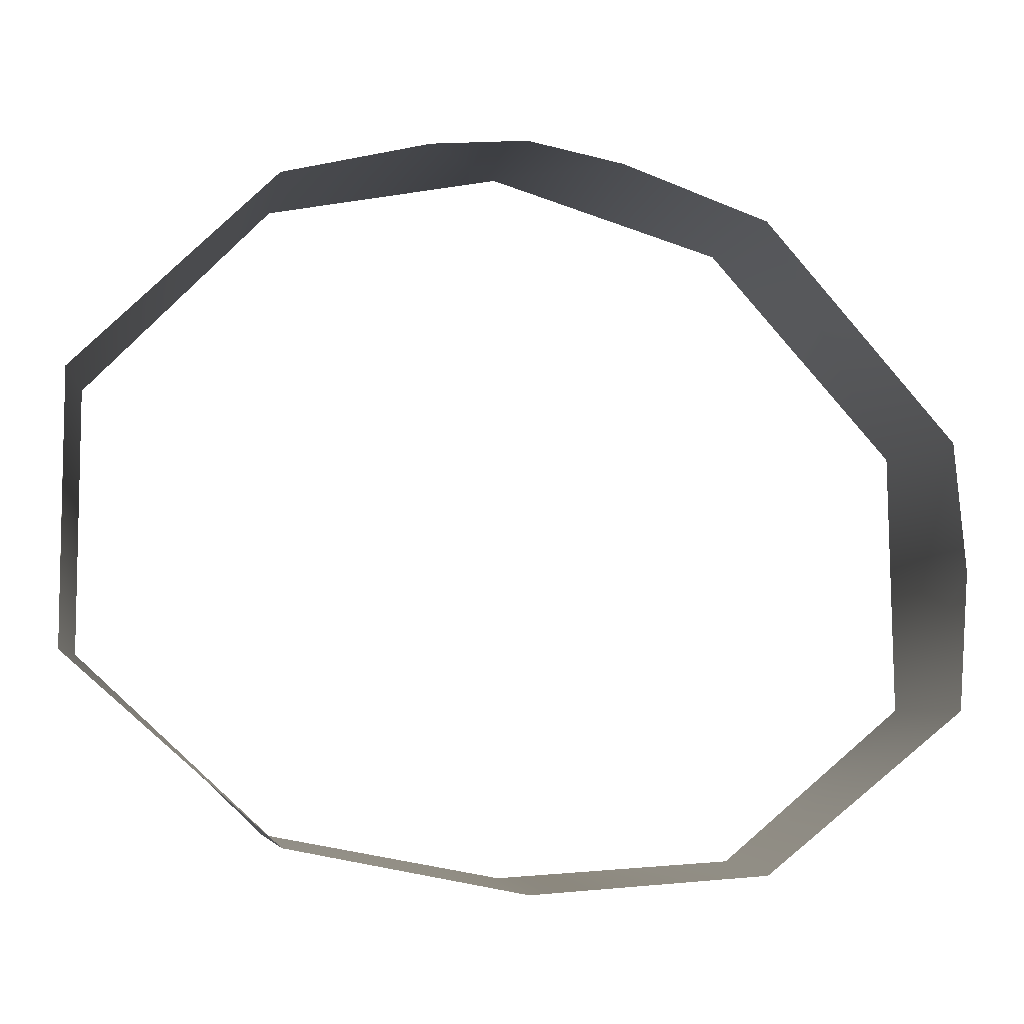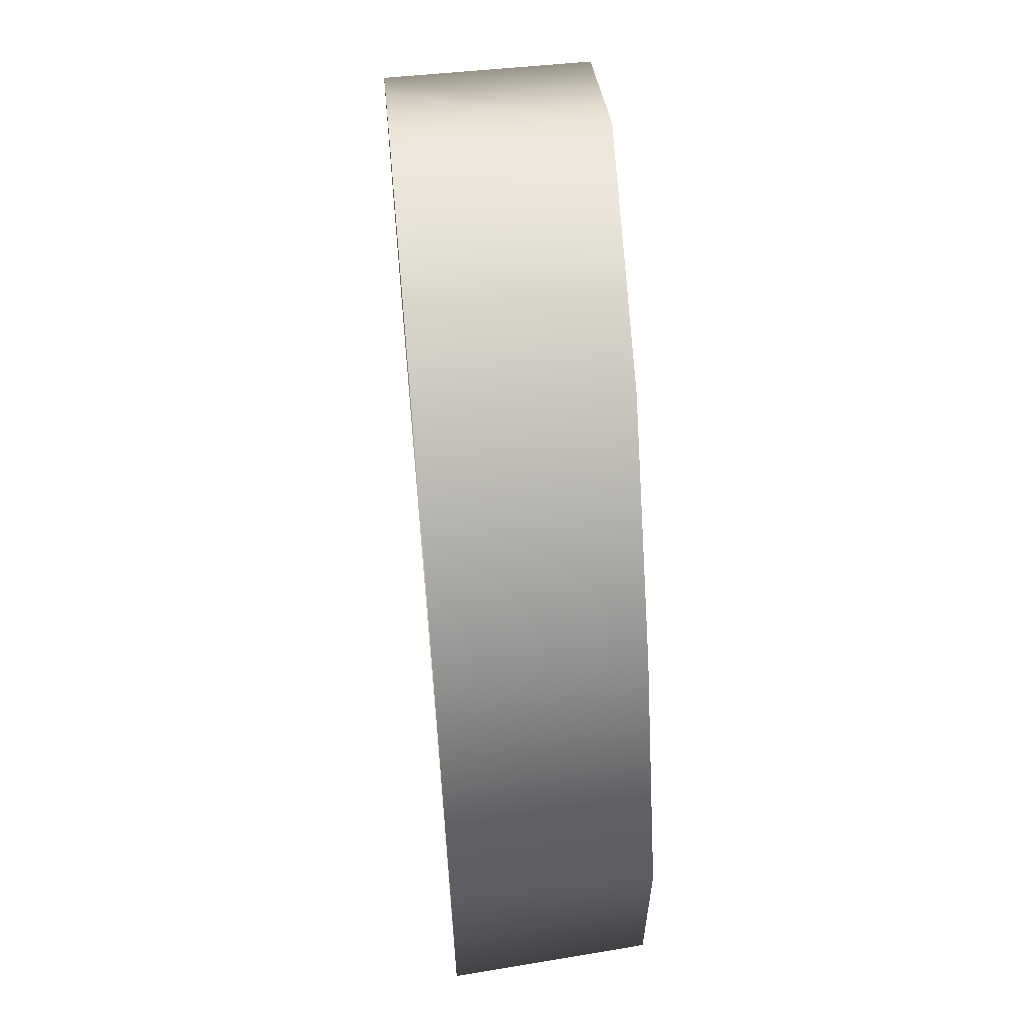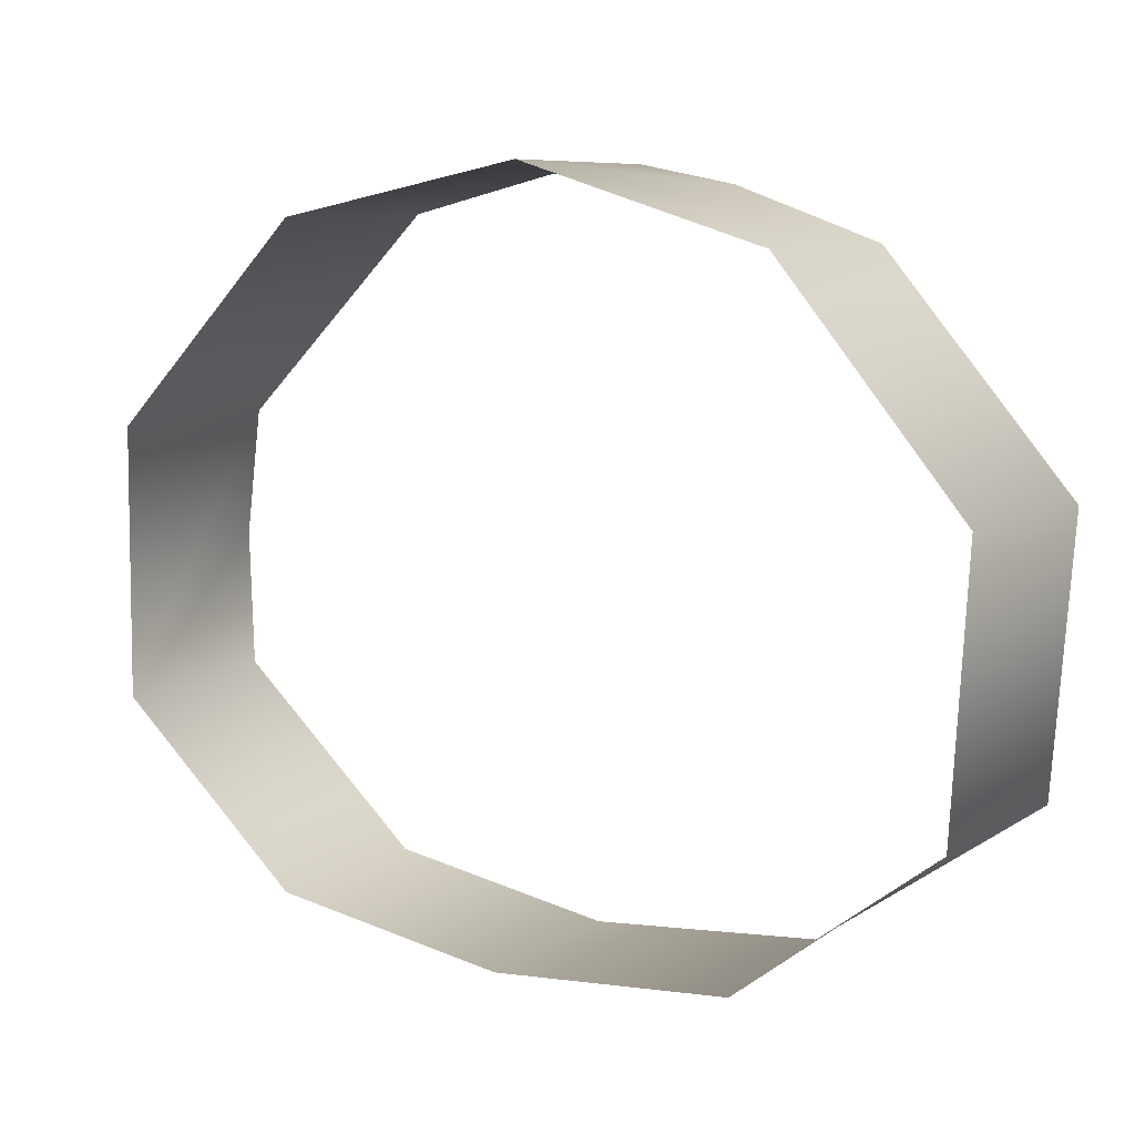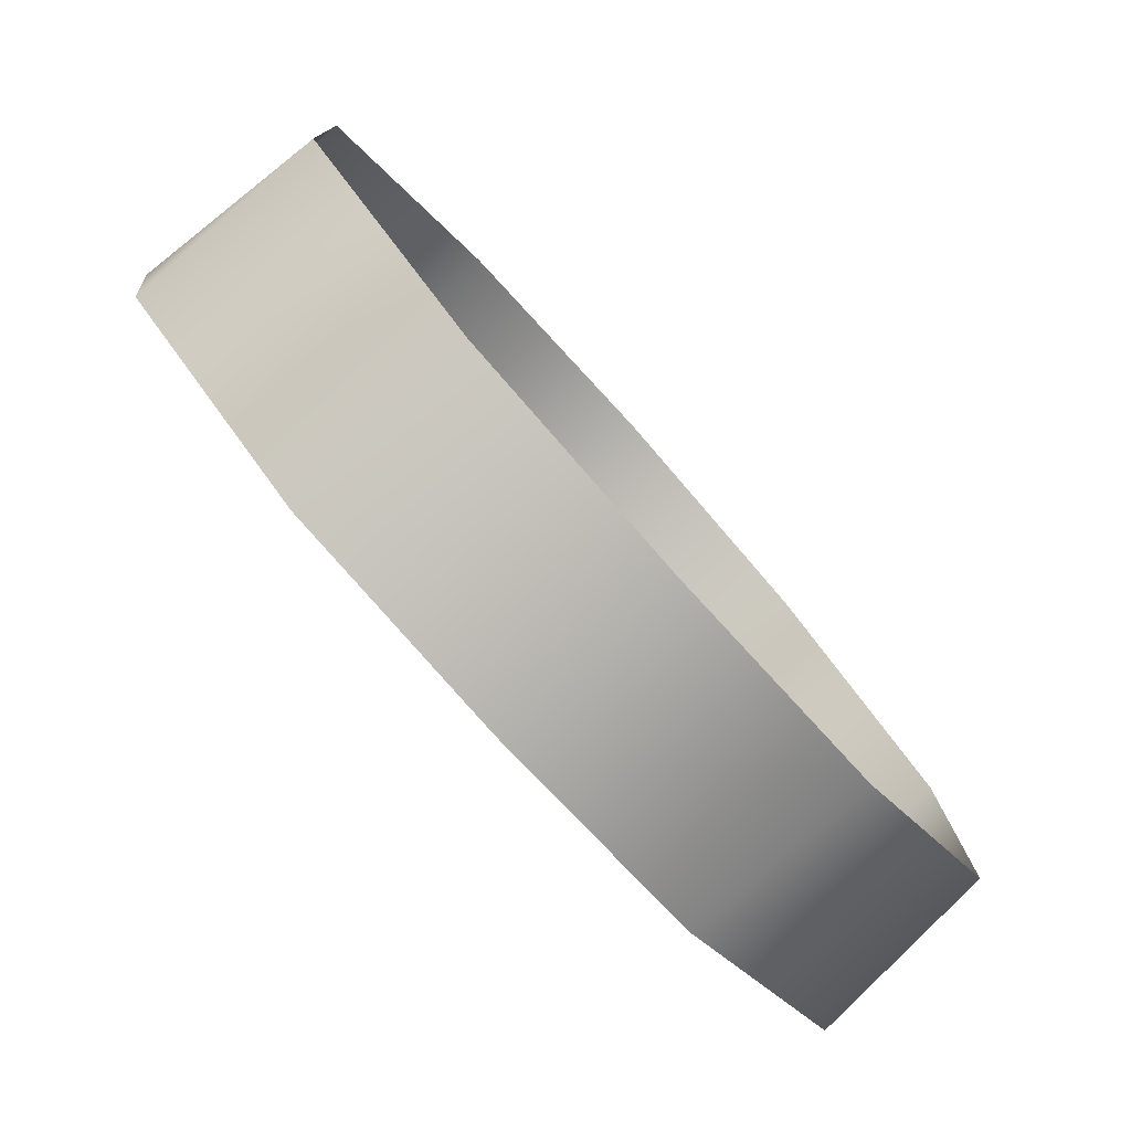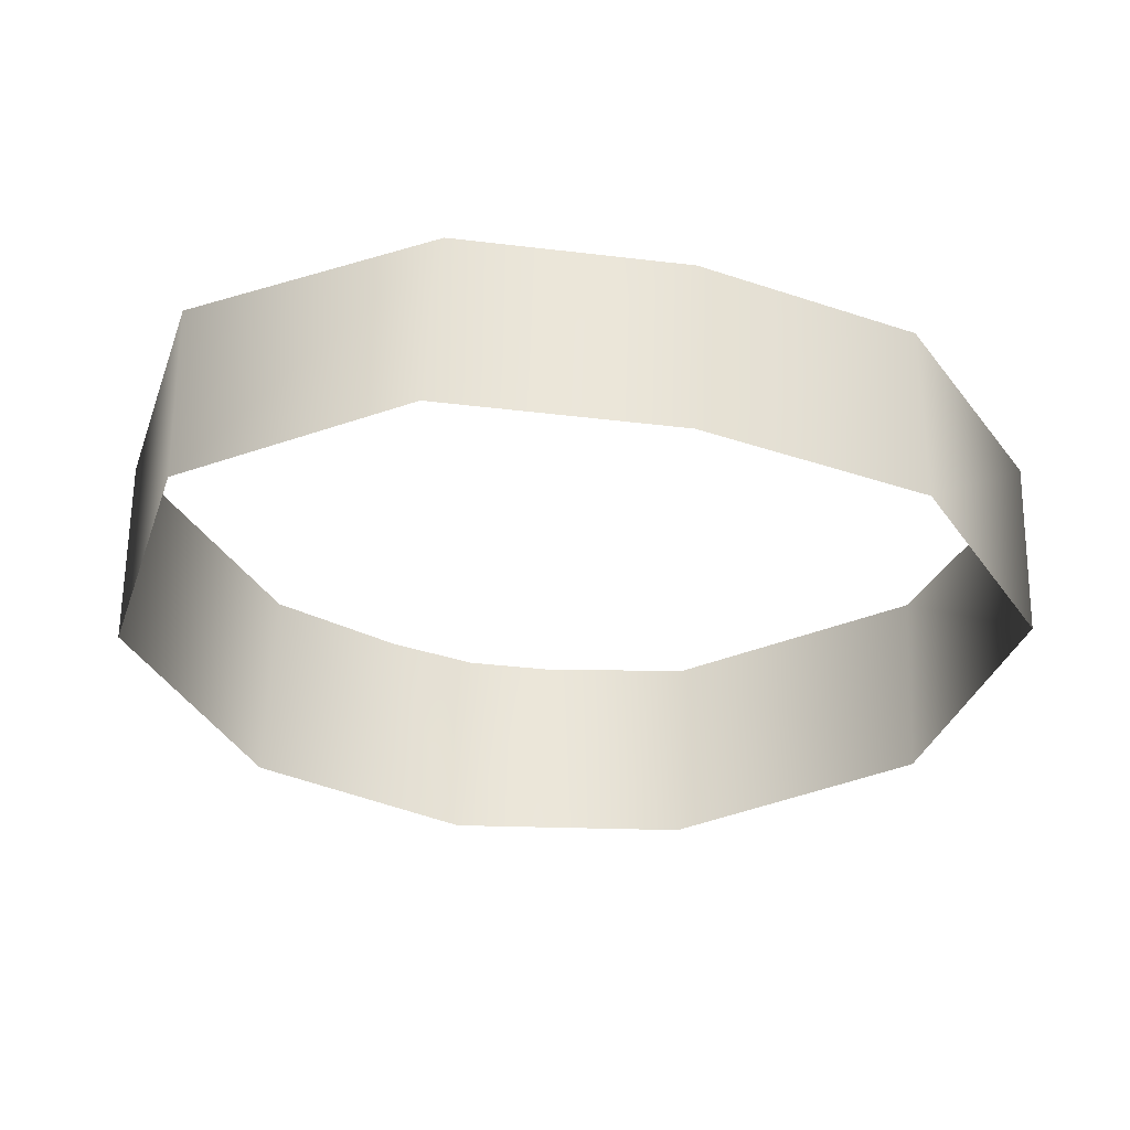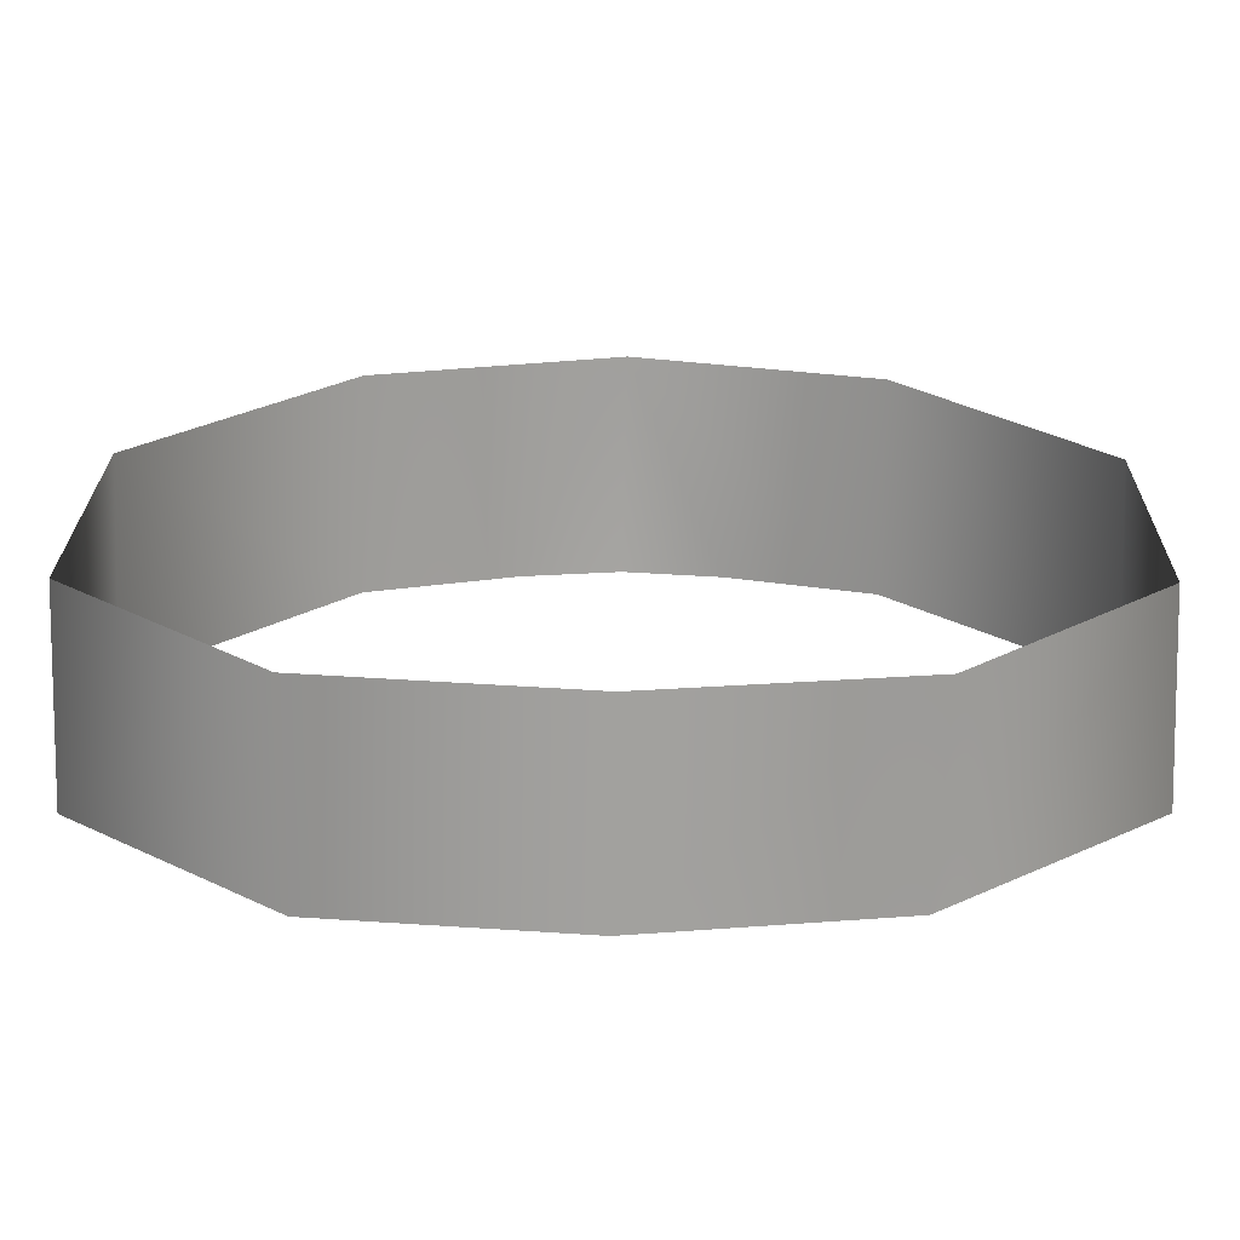
<metadata>
{"format":"obj","ext":"obj","renderer":"f3d","projection":"perspective","resolution":1024,"background":"white","views":[{"elev":-12.0,"azim":170.4,"up":"+Z"},{"elev":-66.9,"azim":-86.8,"up":"+Z"},{"elev":18.3,"azim":32.0,"up":"+Z"},{"elev":-76.0,"azim":-48.7,"up":"+Z"},{"elev":-38.9,"azim":162.0,"up":"+Y"},{"elev":-64.2,"azim":-1.4,"up":"+Z"}]}
</metadata>
<code>
o Mesh.103_DrawCall_144
v 0.8889 -0.1974 -0.02385
v 0.5051 -0.2109 -0.379
v 0.02259 -0.2134 -0.4617
v 0.04186 -0.1579 1.021
v 0.522 -0.1619 0.9204
v 0.8959 -0.1769 0.5199
v -0.4414 -0.1627 0.8766
v -0.8263 -0.1784 0.4417
v -0.4583 -0.2118 -0.4228
v -0.8333 -0.199 -0.1021
v 0.9154 0.2028 0.2059
v 0.9185 0.2208 0.4632
v 0.9116 0.1835 -0.06985
v 0.5252 0.2496 0.8615
v 0.2341 0.2555 0.9358
v 0.04113 0.2572 0.9539
v -0.1526 0.2551 0.9183
v -0.446 0.2487 0.8174
v -0.8293 0.2193 0.3838
v -0.8537 0.2012 0.1255
v -0.8363 0.182 -0.1492
v -0.4433 0.1585 -0.4718
v 0.02206 0.1546 -0.5123
v 0.489 0.1593 -0.4295
f 11 12 13
f 13 6 1
f 12 6 13
f 12 5 6
f 14 5 12
f 14 4 5
f 15 4 14
f 16 4 15
f 17 4 16
f 17 7 4
f 18 7 17
f 18 8 7
f 19 8 18
f 19 10 8
f 20 10 19
f 21 10 20
f 21 9 10
f 22 9 21
f 22 3 9
f 23 3 22
f 23 2 3
f 24 2 23
f 24 1 2
f 13 1 24

</code>
